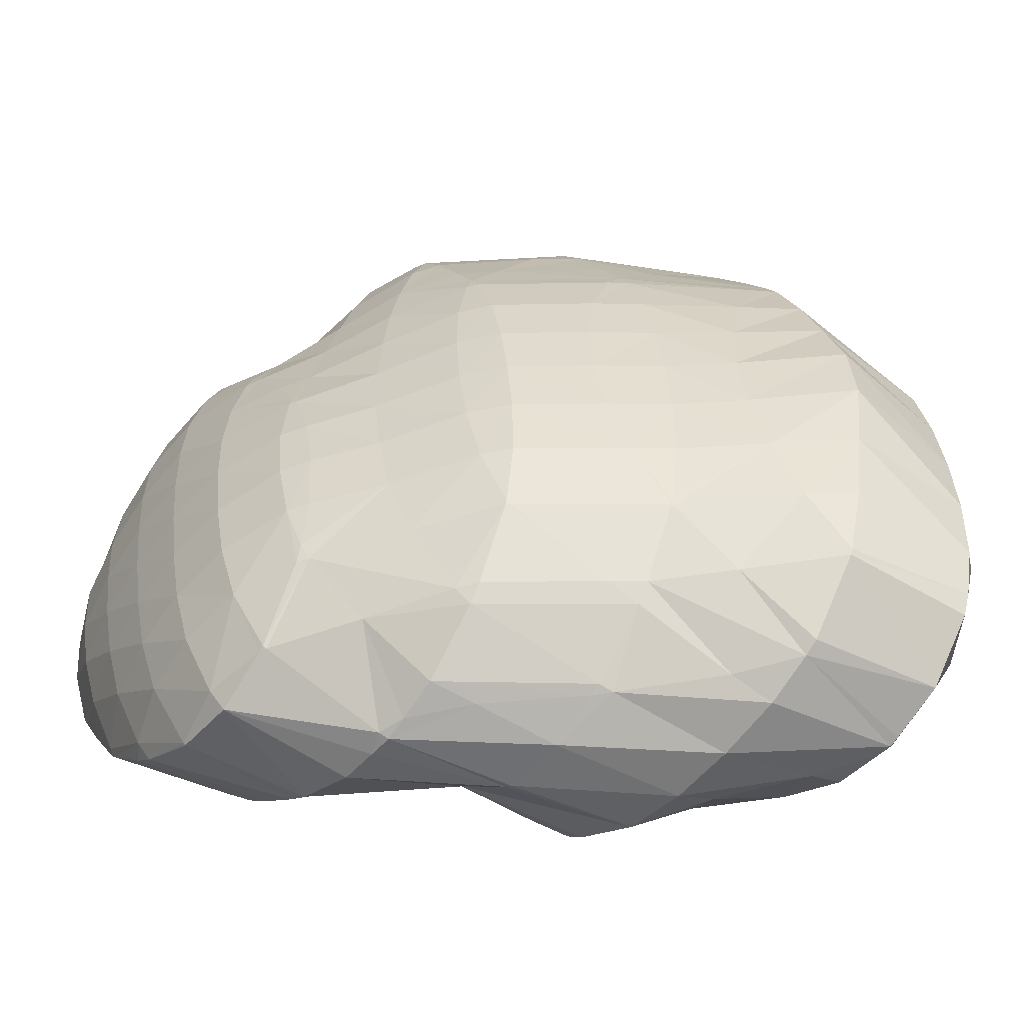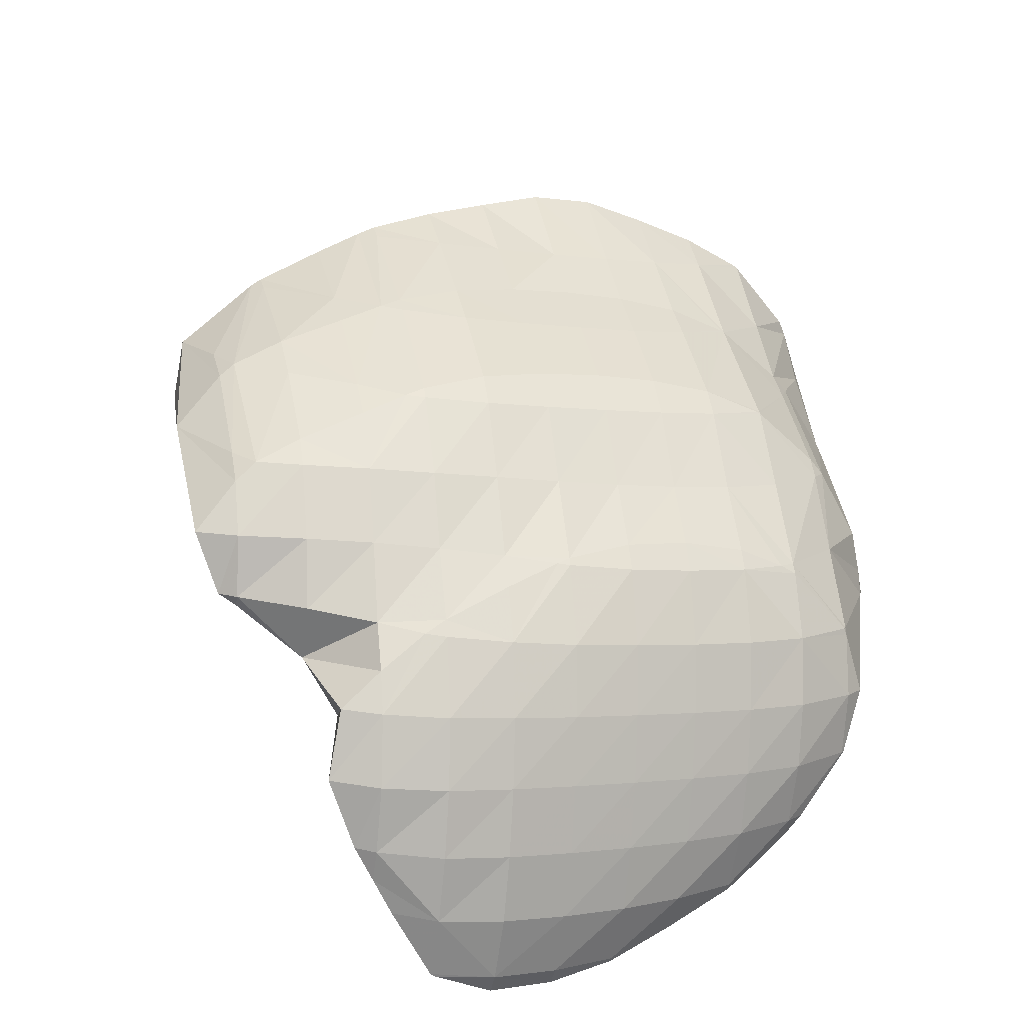
<metadata>
{"format":"obj","ext":"obj","renderer":"f3d","projection":"perspective","resolution":1024,"background":"white","views":[{"elev":55.1,"azim":-75.2,"up":"+Y"},{"elev":-57.8,"azim":143.9,"up":"+Z"}]}
</metadata>
<code>
v 261.3 318.1 120.3
v 260.7 319.5 121.5
v 260 318.3 121.3
v 259 316.8 120.4
v 260.4 316.6 119.1
v 257.9 315.5 118.9
v 258.5 315.5 118.3
v 257.5 315.1 118.1
v 258.8 320.3 122.1
v 258.1 319 122
v 257.1 317.4 121.3
v 256 316 120
v 255 315 118.2
v 256.2 320.1 122.1
v 256.2 320.1 122.1
v 255.2 318.3 121.6
v 254.1 316.8 120.5
v 253.3 315.9 119
v 256.2 320.1 122.1
v 253.9 319.1 121.4
v 252.8 317.7 120.3
v 266.1 321.5 117.8
v 266 321.8 118
v 265.8 321.5 118.1
v 264.8 319.7 117.9
v 266.1 319.8 116.2
v 263.8 318.3 116.9
v 265.1 318.5 115.1
v 262.8 317.4 114.9
v 263.2 317.6 114.2
v 262.5 317.4 114.1
v 264.9 323.6 119.6
v 264 321.7 120
v 263 319.8 119.9
v 261.9 318.1 119.6
v 260.9 316.8 118.3
v 260.5 316.8 113.7
v 259.9 316.4 115.1
v 259.6 316.6 113.6
v 264.7 323.8 119.7
v 263.3 324.9 120.6
v 263 324.2 120.9
v 262.1 322.3 121.1
v 261.1 320.2 121.4
v 257 316.4 113.7
v 261.5 325.8 121.4
v 261.1 324.9 121.8
v 260.2 323 121.8
v 259.2 321 122
v 255 315.4 117.2
v 255.9 316.5 113.9
v 254.8 316.7 114.1
v 259.6 326.6 122.1
v 259.2 325.7 122.4
v 258.2 323.9 122.3
v 257.2 322.1 122
v 253.3 317.5 114.9
v 253.1 317.6 115
v 257.7 327.3 122.7
v 257.3 326.5 123
v 256.3 324.7 122.7
v 255.3 323.1 122.1
v 254.3 321.4 121.5
v 253.3 319.7 121
v 252.2 318.3 119.6
v 251.5 318.9 116.1
v 255.6 327.9 123.2
v 255.4 327.3 123.4
v 254.4 325.6 123.1
v 253.4 324 122.4
v 252.3 322.5 121.4
v 251.3 321.1 120.1
v 250.2 320.3 117.7
v 250.1 320.3 117.3
v 254 328 123.4
v 253.3 328 123.4
v 252.4 326.5 123.3
v 251.4 324.9 122.5
v 250.4 323.5 121.4
v 249.4 322.4 119.6
v 250 320.5 117.5
v 249.1 322.2 118.9
v 251 327.4 123
v 249.6 326.4 122.2
v 249.5 326.1 122.1
v 248.7 324.6 120.9
v 249.3 325.9 121.8
v 248.9 322.7 119.4
v 249.4 326.2 122.1
v 270.8 318.9 110.7
v 270.5 319.6 111.3
v 270.3 319.1 111.3
v 269.3 318 110.2
v 270.2 317.6 109.4
v 268.9 317.7 109.2
v 269.7 321.4 112.6
v 269.5 321.6 112.9
v 269.4 321.4 113
v 268.5 319.7 113
v 267.5 318.5 111.9
v 267.1 317.8 108.9
v 266.5 317.9 109.6
v 266.3 317.9 108.8
v 268.2 323.2 114.1
v 267.6 321.7 115.1
v 266.7 319.9 115.3
v 265.7 318.6 114.1
v 264.7 317.9 111.8
v 263.7 317.7 108.6
v 263.7 317.7 108.6
v 263.7 317.7 108.6
v 267.2 324.3 115
v 266.8 324.7 115.4
v 266.7 324.3 115.9
v 261.8 317.2 111.7
v 261 316.7 108.1
v 260.7 316.6 108.6
v 260.5 316.5 108.1
v 265.2 326 116.4
v 264.9 323.8 119.4
v 258.8 316.4 111.2
v 257.7 315.8 108
v 263.6 327.1 117.3
v 256.9 316.4 113.2
v 257.4 315.8 108
v 255.7 316 109.5
v 255.4 315.9 108.4
v 261.9 328.2 118.2
v 253.8 316.5 110.6
v 253.4 316.4 109
v 260 328.9 118.9
v 253 317.6 114.9
v 251.9 317.2 111.3
v 251.4 317 109.7
v 257.8 329.4 119.3
v 251.1 318.7 114.7
v 250 318 111.6
v 249.6 317.9 110.6
v 255.6 329.7 119.6
v 249.1 319.7 114.5
v 248.1 318.9 111.5
v 248 319 111.6
v 253.5 329.8 119.8
v 253.3 329.8 119.8
v 248.3 321.8 116.6
v 247.2 321 113.9
v 246.9 320.8 113.1
v 250.6 329.1 119.4
v 250.1 328.9 119.2
v 248.4 325.2 120
v 247.4 324.4 117.4
v 246.3 323.4 115.1
v 246.4 323.5 115.2
v 246.6 321.4 113.5
v 248.9 328 118.5
v 247.7 326.6 117.5
v 246.8 325.1 116.4
v 270.1 320.3 108.5
v 269.8 320.6 106.9
v 270.2 318.8 105.5
v 268.2 318 106.3
v 268.9 317.9 104.4
v 267.6 317.9 104.1
v 269.4 321.7 112.2
v 269.6 321.1 107.2
v 268.6 322.3 108.2
v 265.5 318.2 105.5
v 266.3 317.8 103.8
v 264.8 317.6 103.6
v 267.4 323.6 110.8
v 267.1 323.7 109.2
v 262.5 317.1 105.2
v 263.4 317.2 103.4
v 261.6 316.4 103.1
v 266.7 324.8 114.7
v 266.1 324.6 110
v 265.6 325 110.4
v 259.5 315.9 105.2
v 260.7 316 102.9
v 258.3 314.9 102.6
v 264.7 326 114.4
v 264 326.1 111.3
v 257.6 315.8 107.8
v 257.9 314.8 102.6
v 256.4 315.1 104.2
v 255.8 314.7 102.8
v 262.8 327 114.5
v 262.2 327 112.1
v 254.5 315.7 105.1
v 254 315.4 103.5
v 260.9 327.9 114.9
v 260.3 327.8 112.8
v 252.5 316.6 105.2
v 252.4 316.6 104.5
v 259 328.6 115.7
v 258.3 328.5 113.4
v 252 317 104.9
v 251 318 105.7
v 257.1 329.2 116.7
v 256.3 329 114
v 249.5 319.4 106.9
v 255.2 329.7 118.1
v 254.2 329.3 114.3
v 254.1 329.3 114.4
v 254.1 329.3 114.3
v 248.9 320.1 107.5
v 248.2 321 108.2
v 252.2 329.4 116.7
v 251.4 329 114.2
v 246.9 322.5 109.5
v 249.3 328.3 117.2
v 250.7 328.8 114.1
v 248.2 327.7 114
v 248.3 327.8 113.5
v 248 327.6 113.4
v 246.2 323.8 114.2
v 246 324.7 111.3
v 246.7 322.8 109.8
v 246.7 326.6 112.6
v 245.9 325 111.5
v 268.8 320.4 103.1
v 268.4 320.2 101.9
v 268.7 318.5 100.7
v 266.7 317.6 101.1
v 267 317.5 99.77
v 266.4 317.5 99.7
v 268.1 322.3 106.4
v 268.1 320.9 102.4
v 267.2 322.1 103.2
v 263.8 317.3 99.8
v 263.8 317.3 99.44
v 263.7 317.2 99.42
v 266.2 323.7 105.7
v 265.8 323.6 104.3
v 261.1 316.2 101.2
v 261.5 316.3 98.86
v 260.1 315.5 98.49
v 265.5 325.1 109.8
v 264.8 324.6 105.1
v 264.3 325 105.5
v 258.2 314.8 102.1
v 259.3 315 98.26
v 256.8 313.6 98.71
v 257.3 313.6 97.61
v 256.2 313 97.39
v 263.5 326.2 109.6
v 262.7 326.1 106.4
v 255.1 314.1 100.8
v 254.1 312.7 97.4
v 253.7 312.8 97.8
v 253.6 312.7 97.47
v 261.6 327.1 110
v 260.9 327 107.2
v 253.2 314.8 101.6
v 251.9 313.6 98.75
v 251.7 313.4 98.09
v 259.7 327.8 110.6
v 259 327.8 107.9
v 251.3 315.7 101.9
v 250 314.5 99.08
v 250 314.4 98.97
v 257.8 328.5 111.4
v 257.1 328.5 108.6
v 250.6 317.7 104.7
v 249.4 316.6 102
v 249.9 314.6 99.06
v 248.6 315.9 100.1
v 255.9 329.1 112.6
v 255.1 329 109.2
v 248.6 318.7 104.5
v 247.4 317.6 101.7
v 247.2 317.5 101.3
v 252.9 329.3 109.6
v 253 329.3 109.5
v 252.8 329.3 109.5
v 247.8 320.8 107
v 246.6 319.9 104
v 247 317.9 101.6
v 246.2 319.5 102.8
v 251.1 329 113
v 250.2 328.9 109.4
v 245.8 322.1 105.8
v 245.8 320.4 103.5
v 245.4 321.9 104.6
v 249.5 328.7 109.3
v 247.1 327.3 110.1
v 247.3 327.7 108.7
v 246.3 326.8 108.1
v 245.1 324.6 106.6
v 245.5 325.7 107.4
v 245.2 322.6 105.2
v 245.8 326.3 107.8
v 267.5 319.4 100.4
v 266.5 317.9 99.56
v 266.8 321.8 102.3
v 265.7 320.6 100.4
v 264.6 319.2 99.03
v 263.7 317.4 99.06
v 264.9 322.9 102.5
v 263.8 321.7 100.5
v 262.6 320.3 98.52
v 262.5 318.3 96.18
v 262 319.7 97.12
v 261.7 316.5 95.03
v 259.5 315.1 96.55
v 259.8 315.2 94.3
v 258.7 314.7 94.02
v 264.2 324.9 105.1
v 263.1 323.9 102.7
v 261.9 322.7 100.6
v 261.3 321.1 98.13
v 260.9 321.7 98.56
v 257.5 314.1 93.74
v 255.3 313 93.27
v 262.3 325.8 105.4
v 261.2 324.8 103
v 260 323.6 100.7
v 259.6 323.3 99.76
v 255 313 93.29
v 253 313.3 93.63
v 260.4 326.7 105.8
v 259.3 325.7 103.4
v 258.4 324.4 100.7
v 258.2 324.7 100.9
v 251.3 314.2 94.37
v 258.5 327.5 106.5
v 257.4 326.5 104
v 256.5 325.8 101.9
v 249.7 315.4 95.31
v 256.6 328.2 107.2
v 255.5 327.2 104.7
v 254.7 326.6 102.7
v 249.4 315.7 95.49
v 248.3 317 96.47
v 254.7 328.8 108.2
v 253.6 327.9 105.6
v 252.7 327.2 103.3
v 247 318.7 97.71
v 251.7 328.4 106.8
v 251 327.4 103.5
v 250.6 327.5 104
v 250.4 327.4 103.6
v 246.8 319 97.95
v 246 320.8 99.26
v 249.9 328.7 108.7
v 248.8 327.7 106.2
v 247.7 326.7 103.4
v 247.6 326.7 103.5
v 247.5 326.6 103.3
v 245.8 321.5 99.79
v 245.5 323.5 101.3
v 245.9 326.3 107.5
v 246 325.4 102.6
v 245.4 323.7 101.4
v 261.4 319 96.06
v 260.3 317.4 94.79
v 259.2 315.6 94.13
v 260.7 321.5 98.08
v 259.5 320 96.2
v 258.4 318.4 94.96
v 257.3 316.7 94.06
v 256.2 314.9 93.46
v 258.8 322.4 98.23
v 257.7 321 96.64
v 256.6 319.4 95.45
v 255.5 317.7 94.5
v 254.4 315.9 93.77
v 253.4 314 93.5
v 258.1 324.6 100.7
v 256.9 323.3 98.62
v 255.8 321.9 97.21
v 254.7 320.3 96.08
v 253.6 318.6 95.13
v 252.6 316.8 94.41
v 251.5 314.8 94.21
v 256.2 325.5 101.1
v 255 324.2 99.2
v 253.9 322.7 97.88
v 252.9 321.1 96.8
v 251.8 319.4 95.89
v 250.7 317.6 95.25
v 249.7 315.6 95.26
v 254.3 326.3 101.7
v 253.2 325 99.92
v 252.1 323.5 98.63
v 251 321.8 97.59
v 250 320.2 96.76
v 248.9 318.3 96.31
v 252.4 327 102.6
v 251.3 325.7 100.8
v 250.2 324.2 99.47
v 249.2 322.6 98.48
v 248.1 320.8 97.79
v 247.1 318.9 97.66
v 249.4 326.3 101.8
v 248.4 324.8 100.5
v 247.3 323.2 99.61
v 246.3 321.4 99.21
v 246.5 325.3 101.9
v 245.5 323.6 101.3
g foo
f 1 2 3
f 1 3 4
f 1 4 5
f 5 4 6
f 5 6 7
f 8 7 6
f 9 10 3
f 9 3 2
f 11 4 10
f 4 3 10
f 12 6 11
f 6 4 11
f 8 6 12
f 8 12 13
f 14 15 10
f 14 10 9
f 16 11 15
f 11 10 15
f 17 12 16
f 12 11 16
f 13 12 17
f 13 17 18
f 14 19 15
f 20 16 15
f 20 15 19
f 21 17 16
f 21 16 20
f 21 18 17
f 22 23 24
f 22 24 25
f 22 25 26
f 26 25 27
f 26 27 28
f 28 27 29
f 28 29 30
f 31 30 29
f 32 33 24
f 32 24 23
f 34 25 33
f 25 24 33
f 35 27 34
f 27 25 34
f 36 29 35
f 29 27 35
f 31 29 37
f 37 29 38
f 38 29 36
f 39 37 38
f 40 41 42
f 40 42 32
f 32 42 33
f 33 42 43
f 44 34 43
f 34 33 43
f 2 1 44
f 1 35 44
f 35 34 44
f 36 1 5
f 36 35 1
f 38 5 7
f 38 36 5
f 7 8 38
f 38 8 39
f 39 8 45
f 46 47 42
f 46 42 41
f 48 43 47
f 43 42 47
f 49 44 48
f 44 43 48
f 44 9 2
f 44 49 9
f 50 51 13
f 51 45 13
f 45 8 13
f 52 51 50
f 53 54 47
f 53 47 46
f 55 48 54
f 48 47 54
f 56 49 55
f 49 48 55
f 49 14 9
f 49 56 14
f 57 50 58
f 50 13 58
f 13 18 58
f 57 52 50
f 59 60 54
f 59 54 53
f 61 55 60
f 55 54 60
f 62 56 61
f 56 55 61
f 19 14 63
f 14 56 63
f 56 62 63
f 63 20 19
f 63 64 20
f 64 21 20
f 64 65 21
f 65 66 21
f 21 66 18
f 18 66 58
f 67 68 60
f 67 60 59
f 69 61 68
f 61 60 68
f 70 62 69
f 62 61 69
f 71 63 70
f 63 62 70
f 72 64 71
f 64 63 71
f 73 65 72
f 65 64 72
f 66 65 73
f 66 73 74
f 67 75 68
f 76 77 75
f 75 77 68
f 68 77 69
f 78 70 77
f 70 69 77
f 79 71 78
f 71 70 78
f 80 72 79
f 72 71 79
f 81 73 82
f 82 73 80
f 80 73 72
f 81 74 73
f 76 83 77
f 84 85 83
f 83 85 77
f 77 85 78
f 86 79 87
f 87 79 85
f 85 79 78
f 88 80 79
f 88 79 86
f 88 82 80
f 84 89 85
f 89 87 85
f 90 91 92
f 90 92 93
f 90 93 94
f 95 94 93
f 96 97 98
f 96 98 91
f 91 98 92
f 92 98 99
f 100 93 99
f 93 92 99
f 95 93 101
f 101 93 102
f 102 93 100
f 103 101 102
f 104 105 98
f 104 98 97
f 106 99 105
f 99 98 105
f 107 100 106
f 100 99 106
f 108 102 107
f 102 100 107
f 103 102 109
f 109 102 110
f 110 102 108
f 111 109 110
f 112 113 114
f 114 23 22
f 114 22 105
f 114 105 112
f 112 105 104
f 106 22 26
f 106 105 22
f 107 26 28
f 107 106 26
f 108 28 30
f 108 107 28
f 30 31 108
f 31 115 108
f 115 110 108
f 111 110 116
f 116 110 117
f 117 110 115
f 118 116 117
f 119 120 114
f 119 114 113
f 114 32 23
f 114 120 32
f 115 31 37
f 37 39 115
f 39 121 115
f 121 117 115
f 118 117 121
f 118 121 122
f 120 119 40
f 40 119 41
f 41 119 123
f 120 40 32
f 124 39 45
f 124 121 39
f 122 121 125
f 125 121 126
f 126 121 124
f 127 125 126
f 41 123 46
f 123 128 46
f 124 45 51
f 51 52 124
f 52 129 124
f 129 126 124
f 127 126 129
f 127 129 130
f 46 128 53
f 128 131 53
f 132 57 58
f 52 57 129
f 57 132 129
f 132 133 129
f 130 129 133
f 130 133 134
f 53 131 59
f 131 135 59
f 136 58 66
f 136 132 58
f 137 133 136
f 133 132 136
f 134 133 137
f 134 137 138
f 59 135 67
f 135 139 67
f 140 66 74
f 140 136 66
f 141 137 142
f 142 137 140
f 140 137 136
f 141 138 137
f 139 143 75
f 139 75 67
f 75 144 76
f 75 143 144
f 145 81 82
f 74 81 140
f 81 145 140
f 145 146 140
f 142 140 146
f 142 146 147
f 144 148 83
f 144 83 76
f 83 149 84
f 83 148 149
f 150 86 87
f 150 88 86
f 150 151 88
f 145 82 88
f 145 88 151
f 145 151 152
f 152 151 153
f 154 146 145
f 154 145 152
f 154 147 146
f 149 155 89
f 149 89 84
f 87 89 150
f 150 89 156
f 156 89 155
f 157 151 150
f 157 150 156
f 157 153 151
f 158 91 90
f 158 90 159
f 159 90 160
f 160 90 94
f 161 162 95
f 95 162 94
f 94 162 160
f 163 162 161
f 164 97 96
f 96 91 158
f 96 158 165
f 96 165 164
f 164 165 166
f 165 158 159
f 161 95 101
f 161 101 103
f 161 103 167
f 161 167 163
f 163 167 168
f 169 168 167
f 170 104 97
f 170 97 164
f 166 170 164
f 166 171 170
f 167 103 109
f 167 109 111
f 167 111 172
f 167 172 169
f 169 172 173
f 174 173 172
f 175 113 112
f 112 104 170
f 112 170 176
f 112 176 175
f 175 176 177
f 176 170 171
f 172 111 116
f 172 116 118
f 172 118 178
f 172 178 174
f 174 178 179
f 180 179 178
f 181 119 113
f 181 113 175
f 177 181 175
f 177 182 181
f 183 118 122
f 183 178 118
f 180 178 184
f 184 178 185
f 185 178 183
f 186 184 185
f 187 123 119
f 187 119 181
f 182 187 181
f 182 188 187
f 183 122 125
f 125 127 183
f 127 189 183
f 189 185 183
f 186 185 189
f 186 189 190
f 191 128 123
f 191 123 187
f 188 191 187
f 188 192 191
f 193 127 130
f 193 189 127
f 190 189 193
f 190 193 194
f 195 131 128
f 195 128 191
f 192 195 191
f 192 196 195
f 197 193 198
f 193 130 198
f 130 134 198
f 197 194 193
f 199 135 131
f 199 131 195
f 196 199 195
f 196 200 199
f 138 201 134
f 201 198 134
f 202 139 135
f 202 135 199
f 200 203 199
f 203 204 199
f 204 202 199
f 205 204 203
f 142 206 141
f 142 207 206
f 206 201 138
f 206 138 141
f 202 143 139
f 143 202 144
f 144 202 208
f 208 202 204
f 205 208 204
f 205 209 208
f 147 210 142
f 210 207 142
f 208 148 144
f 149 148 208
f 149 208 209
f 149 209 211
f 211 209 212
f 212 213 211
f 212 214 213
f 215 213 214
f 216 152 153
f 216 217 152
f 217 218 152
f 218 154 152
f 218 210 147
f 218 147 154
f 211 155 149
f 213 156 155
f 213 155 211
f 215 219 213
f 213 219 156
f 156 219 157
f 153 157 216
f 216 157 220
f 220 157 219
f 220 217 216
f 221 159 160
f 221 160 222
f 222 160 223
f 223 160 162
f 224 225 163
f 163 225 162
f 162 225 223
f 226 225 224
f 227 166 165
f 165 159 221
f 165 221 228
f 165 228 227
f 227 228 229
f 228 221 222
f 224 163 168
f 224 168 169
f 224 169 230
f 224 230 226
f 226 230 231
f 232 231 230
f 233 171 166
f 233 166 227
f 229 233 227
f 229 234 233
f 230 169 173
f 230 173 174
f 230 174 235
f 230 235 232
f 232 235 236
f 237 236 235
f 238 177 176
f 176 171 233
f 176 233 239
f 176 239 238
f 238 239 240
f 239 233 234
f 235 174 179
f 235 179 180
f 235 180 241
f 235 241 237
f 237 241 242
f 242 241 243
f 242 243 244
f 245 244 243
f 246 182 177
f 246 177 238
f 240 246 238
f 240 247 246
f 241 180 184
f 184 186 241
f 186 248 241
f 248 243 241
f 245 243 249
f 249 243 250
f 250 243 248
f 251 249 250
f 252 188 182
f 252 182 246
f 247 252 246
f 247 253 252
f 254 186 190
f 254 248 186
f 255 250 254
f 250 248 254
f 251 250 255
f 251 255 256
f 257 192 188
f 257 188 252
f 253 257 252
f 253 258 257
f 259 190 194
f 259 254 190
f 260 255 259
f 255 254 259
f 256 255 260
f 256 260 261
f 262 196 192
f 262 192 257
f 258 262 257
f 258 263 262
f 264 197 198
f 194 197 259
f 197 264 259
f 264 265 259
f 266 260 267
f 267 260 265
f 265 260 259
f 266 261 260
f 268 200 196
f 268 196 262
f 263 268 262
f 263 269 268
f 270 198 201
f 270 264 198
f 271 265 270
f 265 264 270
f 267 265 271
f 267 271 272
f 268 203 200
f 205 203 268
f 205 268 269
f 205 269 273
f 273 269 274
f 275 273 274
f 276 206 207
f 201 206 270
f 206 276 270
f 276 277 270
f 278 271 279
f 279 271 277
f 277 271 270
f 278 272 271
f 280 209 205
f 280 205 273
f 275 280 273
f 275 281 280
f 282 207 210
f 282 276 207
f 283 277 284
f 284 277 282
f 282 277 276
f 283 279 277
f 280 212 209
f 281 285 280
f 280 285 212
f 212 285 214
f 286 215 287
f 215 214 287
f 214 285 287
f 288 286 287
f 217 289 218
f 217 290 289
f 210 218 282
f 282 218 291
f 291 218 289
f 291 284 282
f 286 219 215
f 288 292 286
f 286 292 219
f 219 292 220
f 292 290 217
f 292 217 220
f 293 222 223
f 293 223 225
f 293 225 294
f 294 225 226
f 295 229 228
f 222 293 228
f 228 293 295
f 295 293 296
f 297 296 294
f 296 293 294
f 231 298 226
f 226 298 294
f 294 298 297
f 298 231 232
f 299 234 229
f 299 229 295
f 300 299 296
f 299 295 296
f 301 300 297
f 300 296 297
f 302 303 298
f 303 301 298
f 301 297 298
f 298 232 302
f 232 236 302
f 236 304 302
f 305 306 237
f 237 306 236
f 236 306 304
f 307 306 305
f 308 240 239
f 234 299 239
f 239 299 308
f 308 299 309
f 310 309 300
f 309 299 300
f 311 312 301
f 312 310 301
f 310 300 301
f 311 301 303
f 305 237 242
f 307 305 313
f 305 242 313
f 242 244 313
f 314 313 244
f 314 244 245
f 315 247 240
f 315 240 308
f 316 315 309
f 315 308 309
f 317 316 310
f 316 309 310
f 312 317 310
f 312 318 317
f 249 314 245
f 249 319 314
f 320 319 249
f 320 249 251
f 321 253 247
f 321 247 315
f 322 321 316
f 321 315 316
f 323 324 317
f 324 322 317
f 322 316 317
f 323 317 318
f 256 325 251
f 325 320 251
f 326 258 253
f 326 253 321
f 327 326 322
f 326 321 322
f 324 327 322
f 324 328 327
f 261 329 256
f 329 325 256
f 330 263 258
f 330 258 326
f 331 330 327
f 330 326 327
f 328 331 327
f 328 332 331
f 267 333 266
f 267 334 333
f 333 329 261
f 333 261 266
f 335 269 263
f 335 263 330
f 336 335 331
f 335 330 331
f 332 336 331
f 332 337 336
f 272 338 267
f 338 334 267
f 335 274 269
f 274 335 275
f 275 335 339
f 339 335 336
f 337 340 336
f 340 341 336
f 341 339 336
f 342 341 340
f 279 343 278
f 279 344 343
f 343 338 272
f 343 272 278
f 345 281 275
f 345 275 339
f 346 345 341
f 345 339 341
f 342 347 341
f 347 348 341
f 348 346 341
f 349 348 347
f 284 350 283
f 284 351 350
f 350 344 279
f 350 279 283
f 345 285 281
f 346 287 285
f 346 285 345
f 287 346 288
f 288 346 352
f 352 346 348
f 349 352 348
f 352 349 353
f 352 353 290
f 289 290 353
f 289 353 291
f 353 354 291
f 354 351 284
f 354 284 291
f 352 292 288
f 352 290 292
f 355 303 302
f 355 302 304
f 355 304 356
f 356 304 306
f 356 306 357
f 357 306 307
f 358 312 311
f 303 355 311
f 311 355 358
f 358 355 359
f 360 359 356
f 359 355 356
f 361 360 357
f 360 356 357
f 313 362 307
f 307 362 357
f 357 362 361
f 362 313 314
f 363 318 312
f 363 312 358
f 364 363 359
f 363 358 359
f 365 364 360
f 364 359 360
f 366 365 361
f 365 360 361
f 367 366 362
f 366 361 362
f 319 368 314
f 314 368 362
f 362 368 367
f 368 319 320
f 369 324 323
f 318 363 323
f 323 363 369
f 369 363 370
f 371 370 364
f 370 363 364
f 372 371 365
f 371 364 365
f 373 372 366
f 372 365 366
f 374 373 367
f 373 366 367
f 375 374 368
f 374 367 368
f 368 320 325
f 368 325 375
f 376 328 324
f 376 324 369
f 377 376 370
f 376 369 370
f 378 377 371
f 377 370 371
f 379 378 372
f 378 371 372
f 380 379 373
f 379 372 373
f 381 380 374
f 380 373 374
f 382 381 375
f 381 374 375
f 375 325 329
f 375 329 382
f 383 332 328
f 383 328 376
f 384 383 377
f 383 376 377
f 385 384 378
f 384 377 378
f 386 385 379
f 385 378 379
f 387 386 380
f 386 379 380
f 388 387 381
f 387 380 381
f 334 388 333
f 333 388 382
f 382 388 381
f 382 329 333
f 389 337 332
f 389 332 383
f 390 389 384
f 389 383 384
f 391 390 385
f 390 384 385
f 392 391 386
f 391 385 386
f 393 392 387
f 392 386 387
f 394 393 388
f 393 387 388
f 388 334 338
f 388 338 394
f 389 340 337
f 340 389 342
f 342 389 395
f 395 389 390
f 396 395 391
f 395 390 391
f 397 396 392
f 396 391 392
f 398 397 393
f 397 392 393
f 344 398 343
f 343 398 394
f 394 398 393
f 394 338 343
f 395 347 342
f 347 395 349
f 349 395 399
f 399 395 396
f 400 399 397
f 399 396 397
f 351 400 350
f 350 400 398
f 398 400 397
f 398 344 350
f 399 353 349
f 400 354 353
f 400 353 399
f 400 351 354
g

</code>
